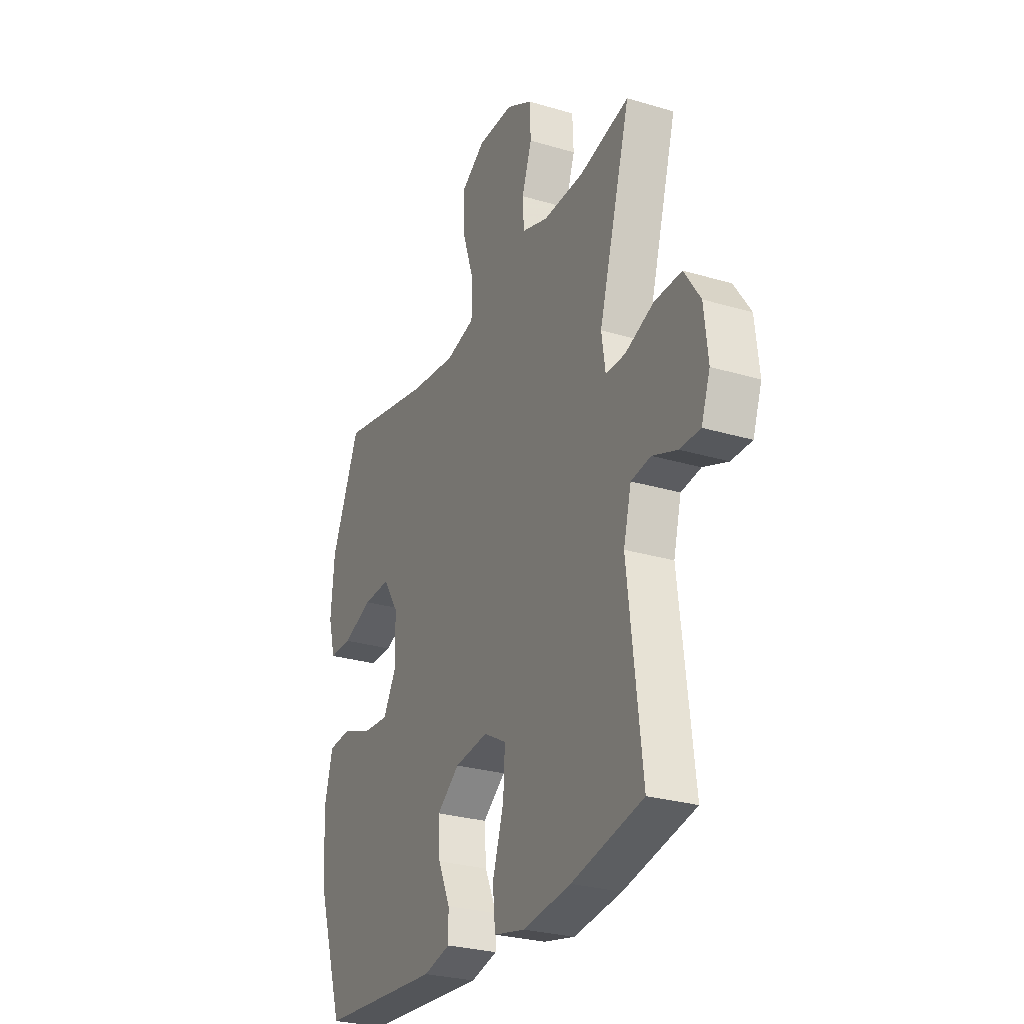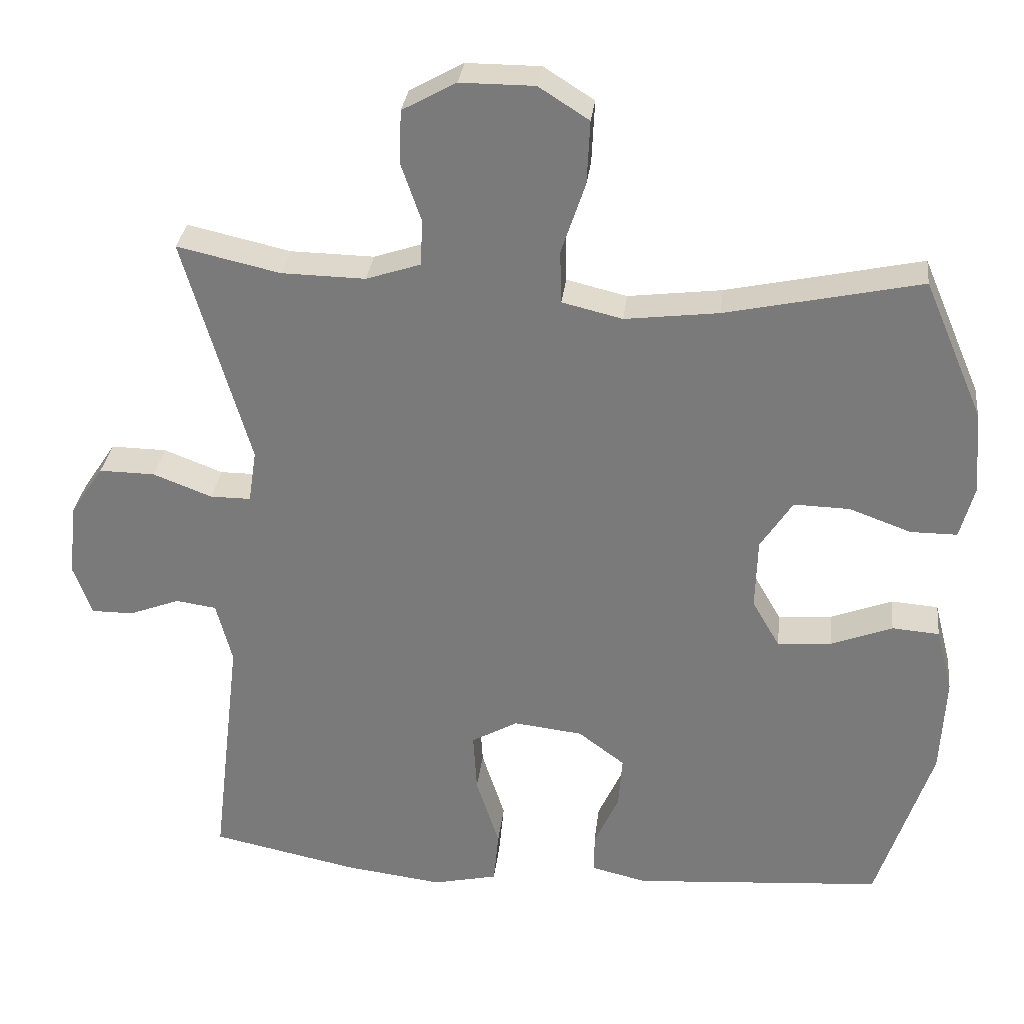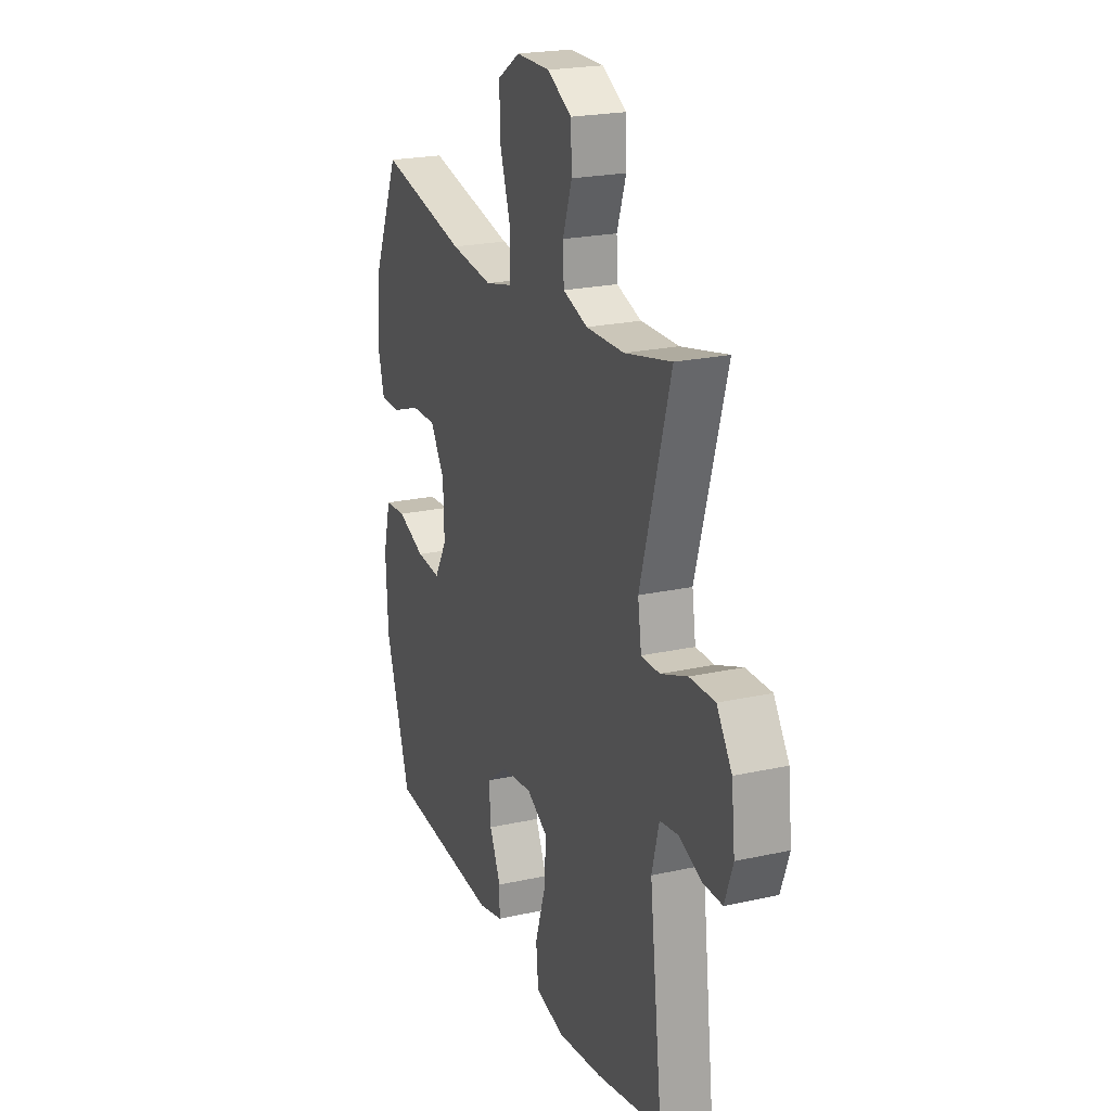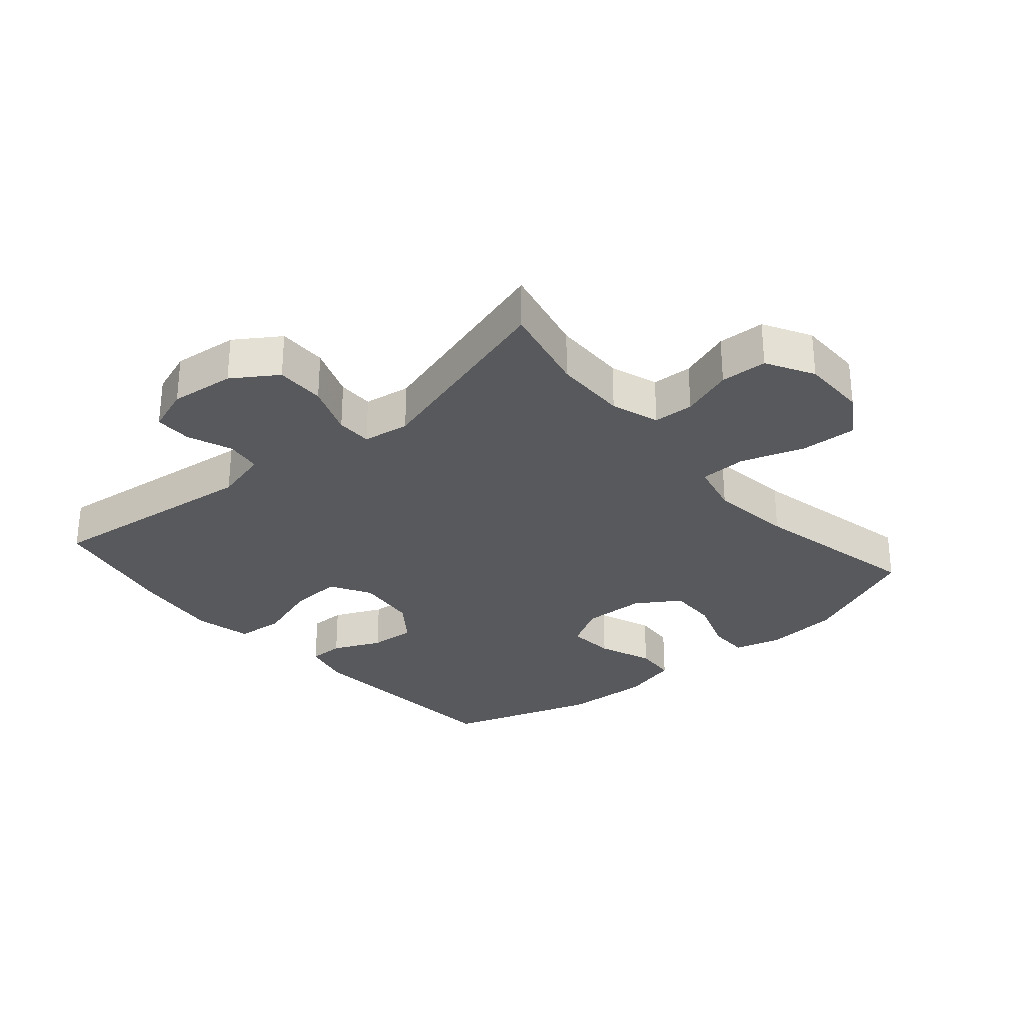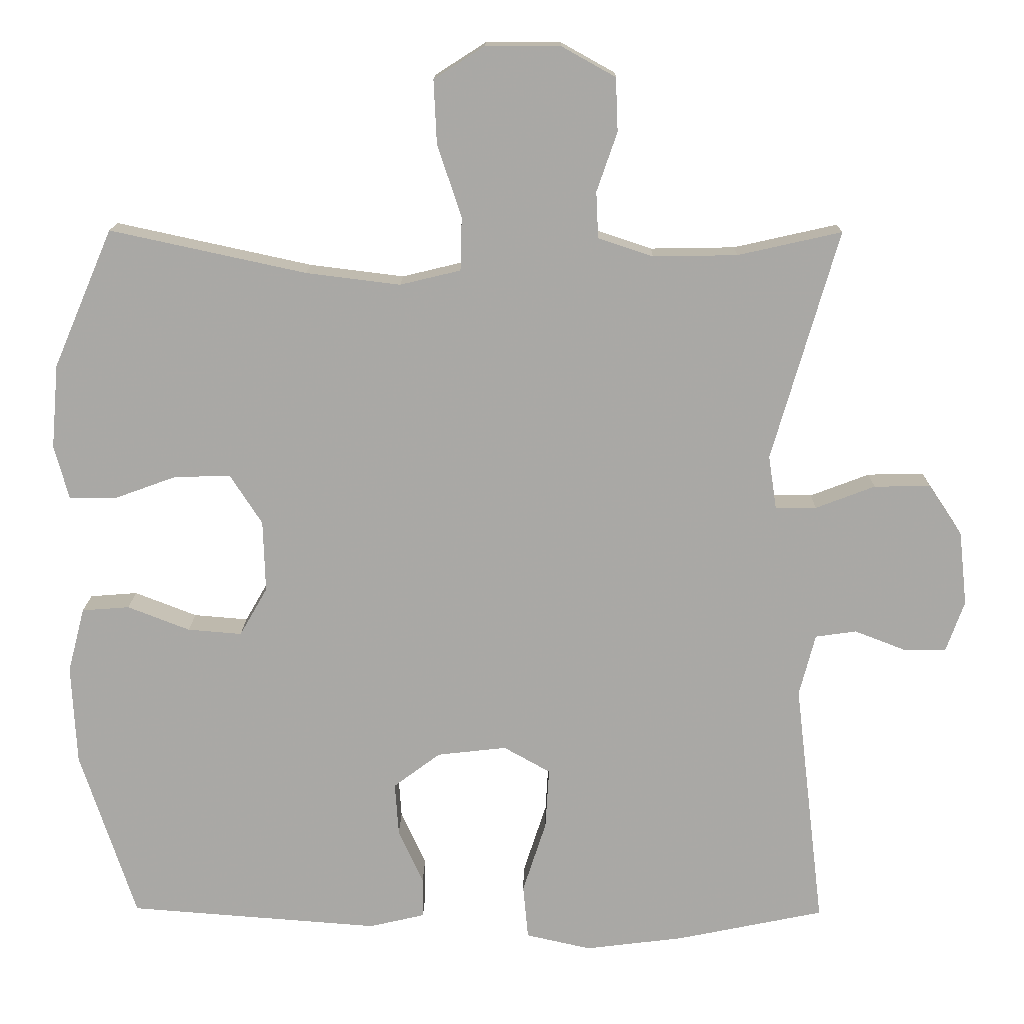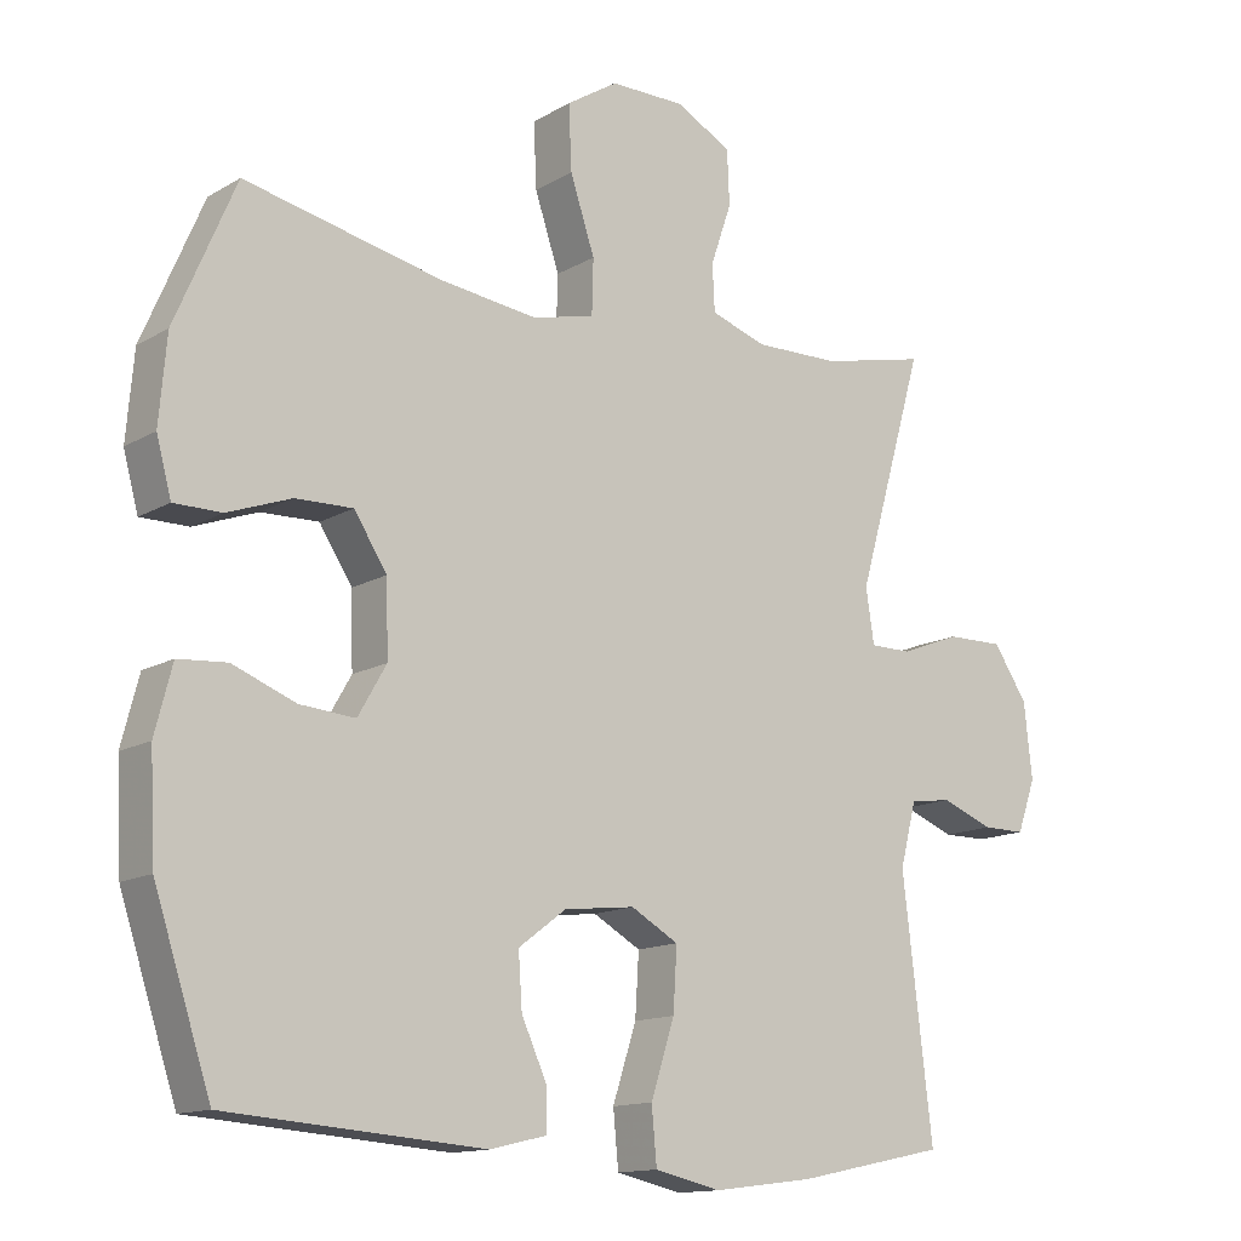
<metadata>
{"format":"obj","ext":"obj","renderer":"f3d","projection":"perspective","resolution":1024,"background":"white","views":[{"elev":-27.8,"azim":-114.5,"up":"+Z"},{"elev":30.9,"azim":6.6,"up":"+Z"},{"elev":22.0,"azim":-111.2,"up":"+Z"},{"elev":-29.7,"azim":-49.3,"up":"+Y"},{"elev":14.8,"azim":-179.1,"up":"+Z"},{"elev":-13.6,"azim":142.0,"up":"+Z"}]}
</metadata>
<code>
v 0.5 0.07 0.5
v 0.581 0.07 0.311
v 0.591 0.07 0.196
v 0.571 0.07 0.122
v 0.507 0.07 0.122
v 0.422 0.07 0.153
v 0.345 0.07 0.155
v 0.301 0.07 0.087
v 0.298 0.07 -0.011
v 0.336 0.07 -0.077
v 0.41 0.07 -0.071
v 0.495 0.07 -0.038
v 0.56 0.07 -0.043
v 0.583 0.07 -0.132
v 0.576 0.07 -0.268
v 0.5 0.07 -0.5
v 0.156 0.07 -0.526
v 0.08 0.07 -0.508
v 0.08 0.07 -0.453
v 0.114 0.07 -0.378
v 0.119 0.07 -0.306
v 0.055 0.07 -0.258
v -0.04 0.07 -0.247
v -0.104 0.07 -0.283
v -0.099 0.07 -0.366
v -0.067 0.07 -0.465
v -0.074 0.07 -0.539
v -0.163 0.07 -0.559
v -0.298 0.07 -0.542
v -0.5 0.07 -0.5
v -0.46 0.07 -0.162
v -0.482 0.07 -0.077
v -0.538 0.07 -0.069
v -0.608 0.07 -0.096
v -0.666 0.07 -0.096
v -0.691 0.07 -0.026
v -0.68 0.07 0.075
v -0.634 0.07 0.144
v -0.557 0.07 0.143
v -0.476 0.07 0.112
v -0.42 0.07 0.112
v -0.409 0.07 0.185
v -0.5 0.07 0.5
v -0.358 0.07 0.468
v -0.243 0.07 0.466
v -0.168 0.07 0.491
v -0.165 0.07 0.554
v -0.193 0.07 0.635
v -0.19 0.07 0.708
v -0.116 0.07 0.749
v -0.014 0.07 0.749
v 0.055 0.07 0.705
v 0.051 0.07 0.618
v 0.018 0.07 0.519
v 0.02 0.07 0.446
v 0.103 0.07 0.426
v 0.232 0.07 0.442
v 0.5 0 0.5
v 0.581 0 0.311
v 0.591 0 0.196
v 0.571 0 0.122
v 0.507 0 0.122
v 0.422 0 0.153
v 0.345 0 0.155
v 0.301 0 0.087
v 0.298 0 -0.011
v 0.336 0 -0.077
v 0.41 0 -0.071
v 0.495 0 -0.038
v 0.56 0 -0.043
v 0.583 0 -0.132
v 0.576 0 -0.268
v 0.5 0 -0.5
v 0.156 0 -0.526
v 0.08 0 -0.508
v 0.08 0 -0.453
v 0.114 0 -0.378
v 0.119 0 -0.306
v 0.055 0 -0.258
v -0.04 0 -0.247
v -0.104 0 -0.283
v -0.099 0 -0.366
v -0.067 0 -0.465
v -0.074 0 -0.539
v -0.163 0 -0.559
v -0.298 0 -0.542
v -0.5 0 -0.5
v -0.46 0 -0.162
v -0.482 0 -0.077
v -0.538 0 -0.069
v -0.608 0 -0.096
v -0.666 0 -0.096
v -0.691 0 -0.026
v -0.68 0 0.075
v -0.634 0 0.144
v -0.557 0 0.143
v -0.476 0 0.112
v -0.42 0 0.112
v -0.409 0 0.185
v -0.5 0 0.5
v -0.358 0 0.468
v -0.243 0 0.466
v -0.168 0 0.491
v -0.165 0 0.554
v -0.193 0 0.635
v -0.19 0 0.708
v -0.116 0 0.749
v -0.014 0 0.749
v 0.055 0 0.705
v 0.051 0 0.618
v 0.018 0 0.519
v 0.02 0 0.446
v 0.103 0 0.426
v 0.232 0 0.442
f 51 52 53 54
f 51 54 55
f 50 51 55
f 47 48 49 50
f 46 47 50 55
f 45 46 55 56
f 42 43 44
f 41 42 44 45
f 37 38 39 40
f 37 40 41
f 36 37 41
f 33 34 35 36
f 32 33 36 41
f 31 32 41 45
f 25 26 27 28
f 24 25 28 29
f 17 18 19 20
f 17 20 21
f 16 17 21
f 15 16 21 22
f 11 12 13 14
f 10 11 14 15
f 3 4 5 6
f 3 6 7
f 57 1 2 3
f 56 57 3 7
f 24 29 30 31
f 23 24 31 45
f 10 15 22 23
f 9 10 23 45
f 8 9 45 56
f 7 8 56
f 111 110 109 108
f 112 111 108
f 112 108 107
f 107 106 105 104
f 112 107 104 103
f 113 112 103 102
f 101 100 99
f 102 101 99 98
f 97 96 95 94
f 98 97 94
f 98 94 93
f 93 92 91 90
f 98 93 90 89
f 102 98 89 88
f 85 84 83 82
f 86 85 82 81
f 77 76 75 74
f 78 77 74
f 78 74 73
f 79 78 73 72
f 71 70 69 68
f 72 71 68 67
f 63 62 61 60
f 64 63 60
f 60 59 58 114
f 64 60 114 113
f 88 87 86 81
f 102 88 81 80
f 80 79 72 67
f 102 80 67 66
f 113 102 66 65
f 113 65 64
f 1 58 59 2
f 2 59 60 3
f 3 60 61 4
f 4 61 62 5
f 5 62 63 6
f 6 63 64 7
f 7 64 65 8
f 8 65 66 9
f 9 66 67 10
f 10 67 68 11
f 11 68 69 12
f 12 69 70 13
f 13 70 71 14
f 14 71 72 15
f 15 72 73 16
f 16 73 74 17
f 17 74 75 18
f 18 75 76 19
f 19 76 77 20
f 20 77 78 21
f 21 78 79 22
f 22 79 80 23
f 23 80 81 24
f 24 81 82 25
f 25 82 83 26
f 26 83 84 27
f 27 84 85 28
f 28 85 86 29
f 29 86 87 30
f 30 87 88 31
f 31 88 89 32
f 32 89 90 33
f 33 90 91 34
f 34 91 92 35
f 35 92 93 36
f 36 93 94 37
f 37 94 95 38
f 38 95 96 39
f 39 96 97 40
f 40 97 98 41
f 41 98 99 42
f 42 99 100 43
f 43 100 101 44
f 44 101 102 45
f 45 102 103 46
f 46 103 104 47
f 47 104 105 48
f 48 105 106 49
f 49 106 107 50
f 50 107 108 51
f 51 108 109 52
f 52 109 110 53
f 53 110 111 54
f 54 111 112 55
f 55 112 113 56
f 56 113 114 57
f 57 114 58 1

</code>
